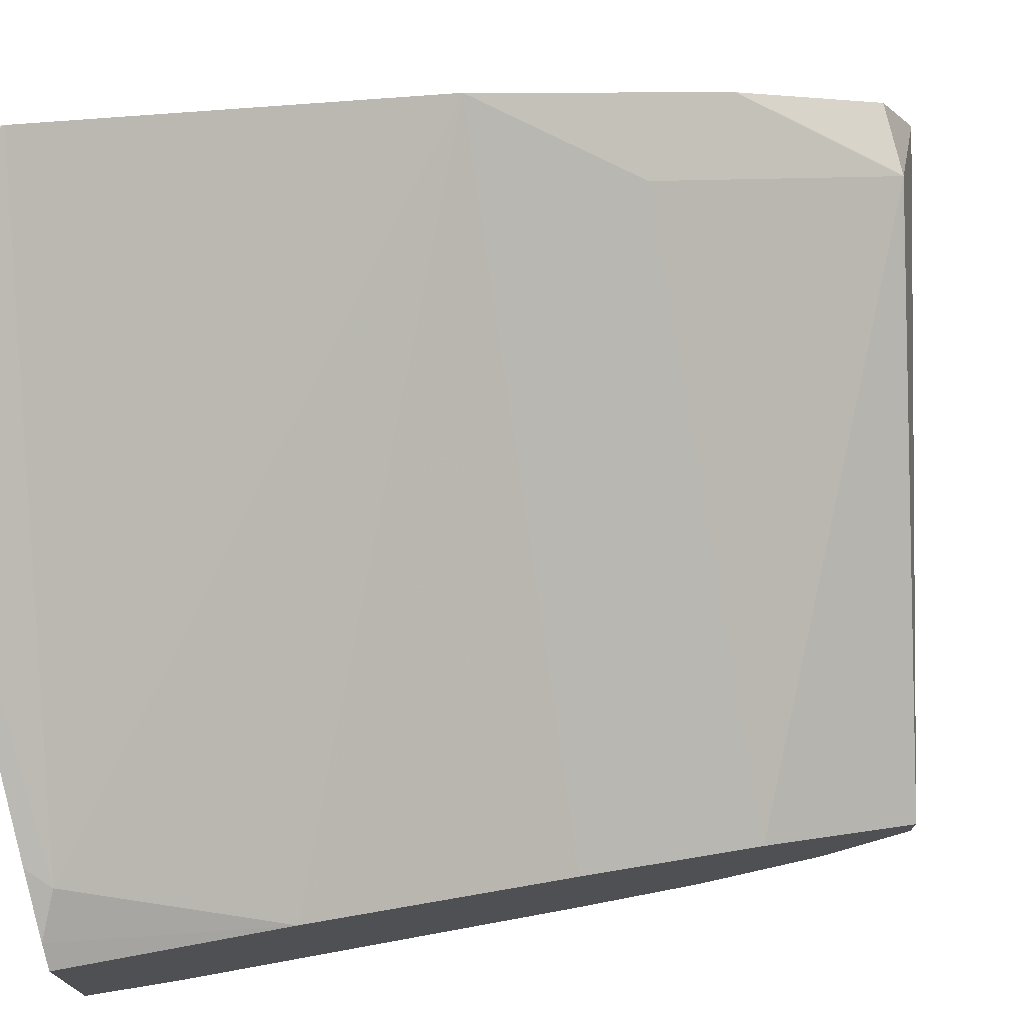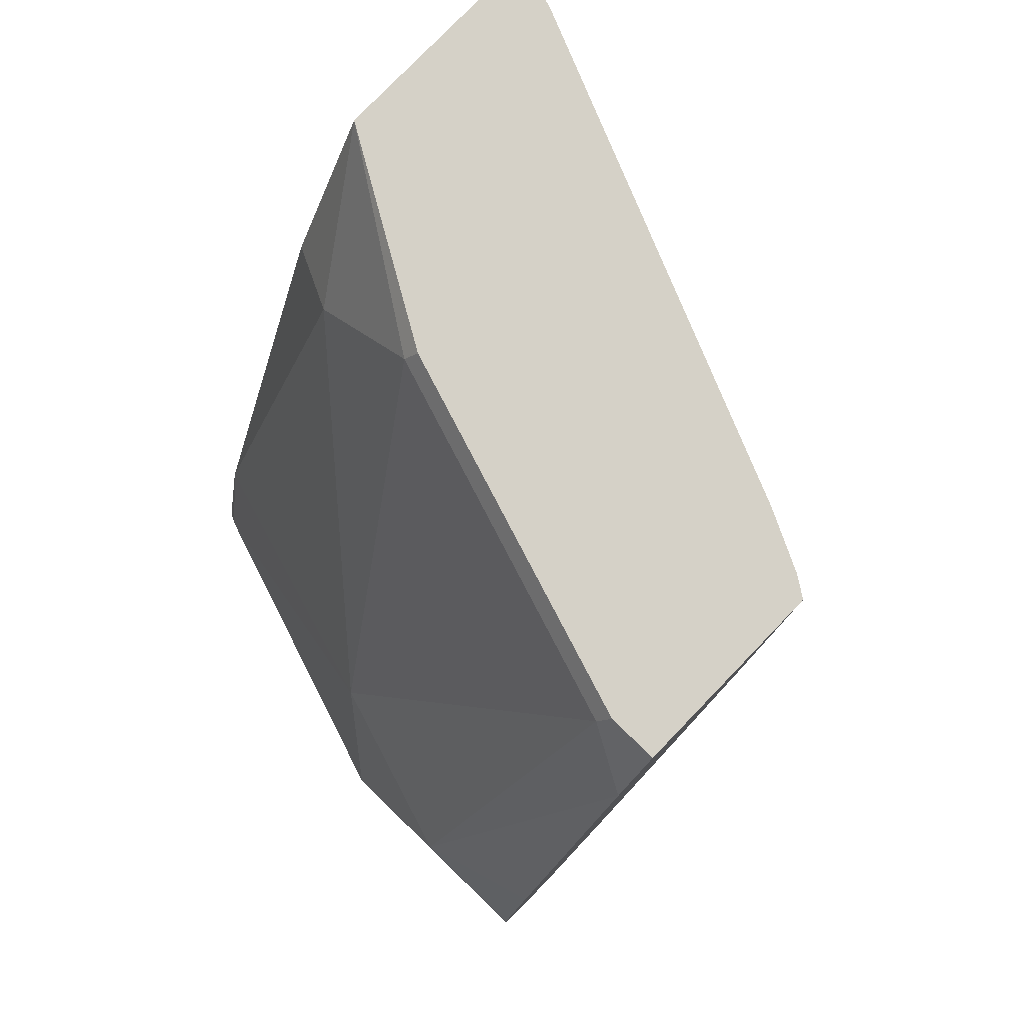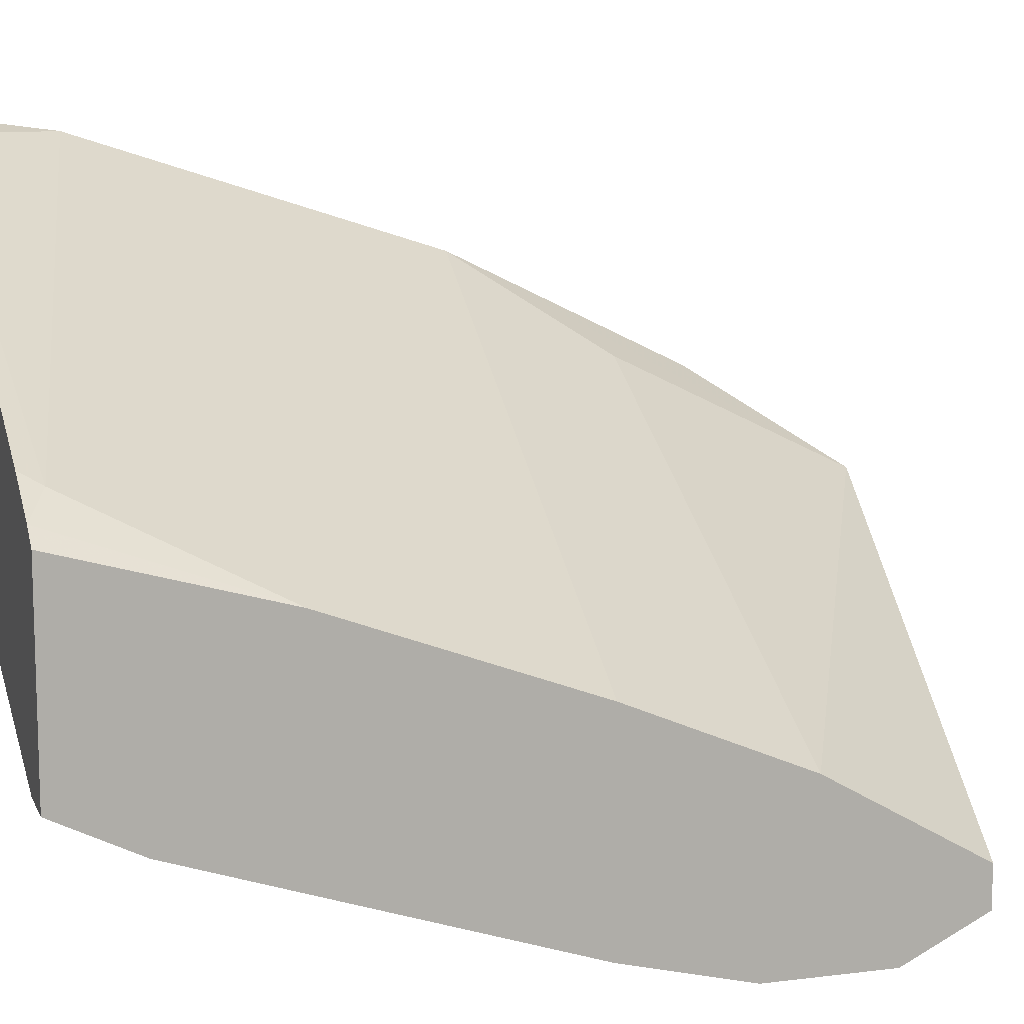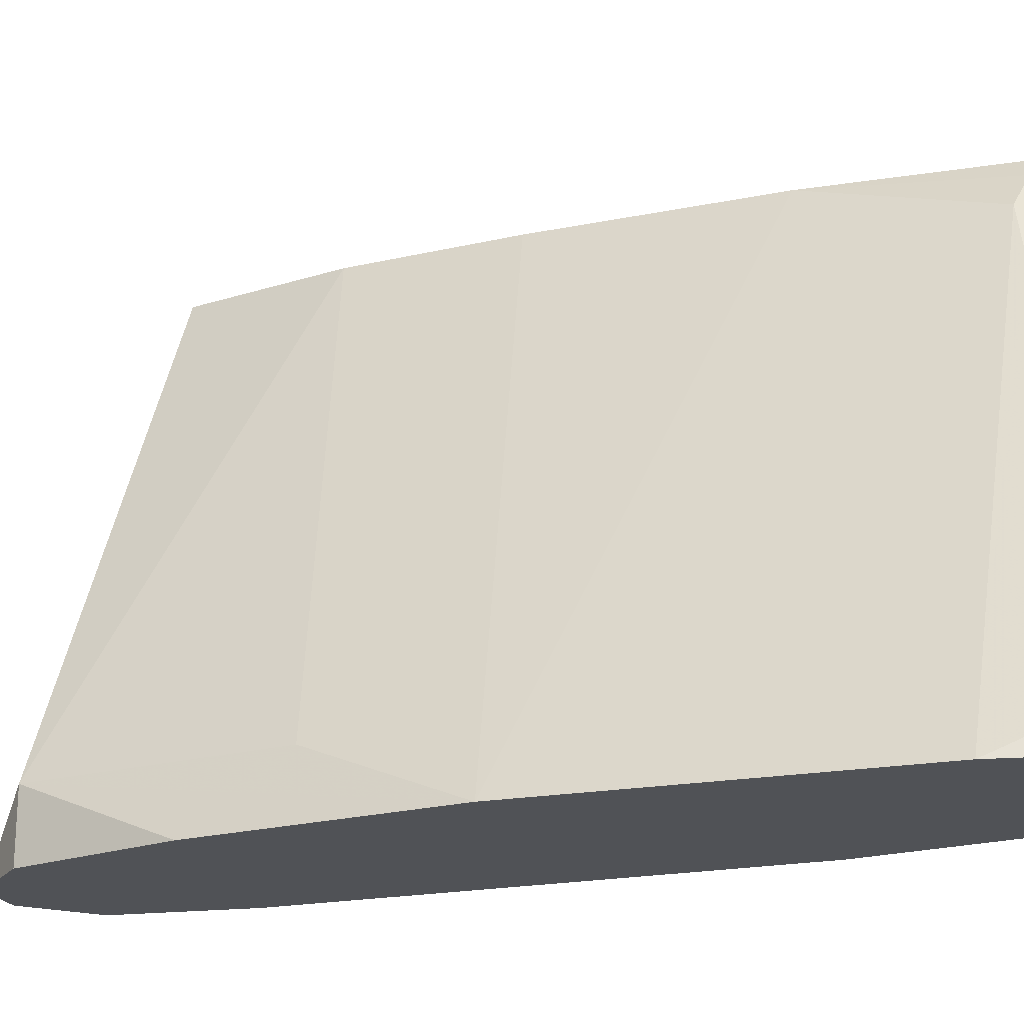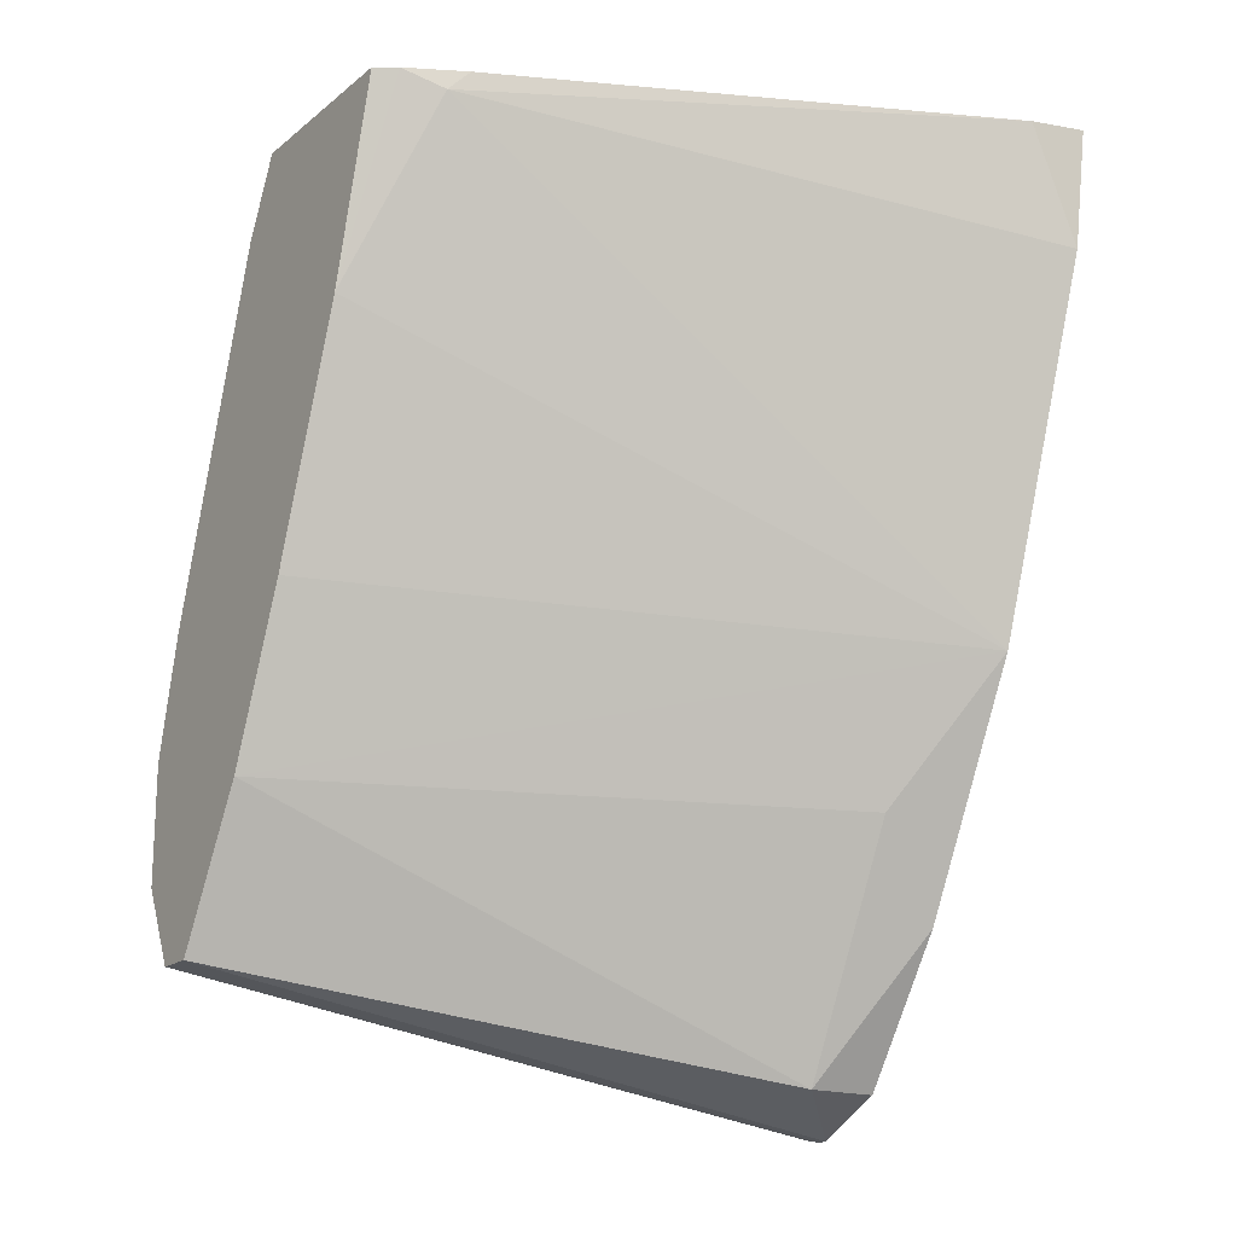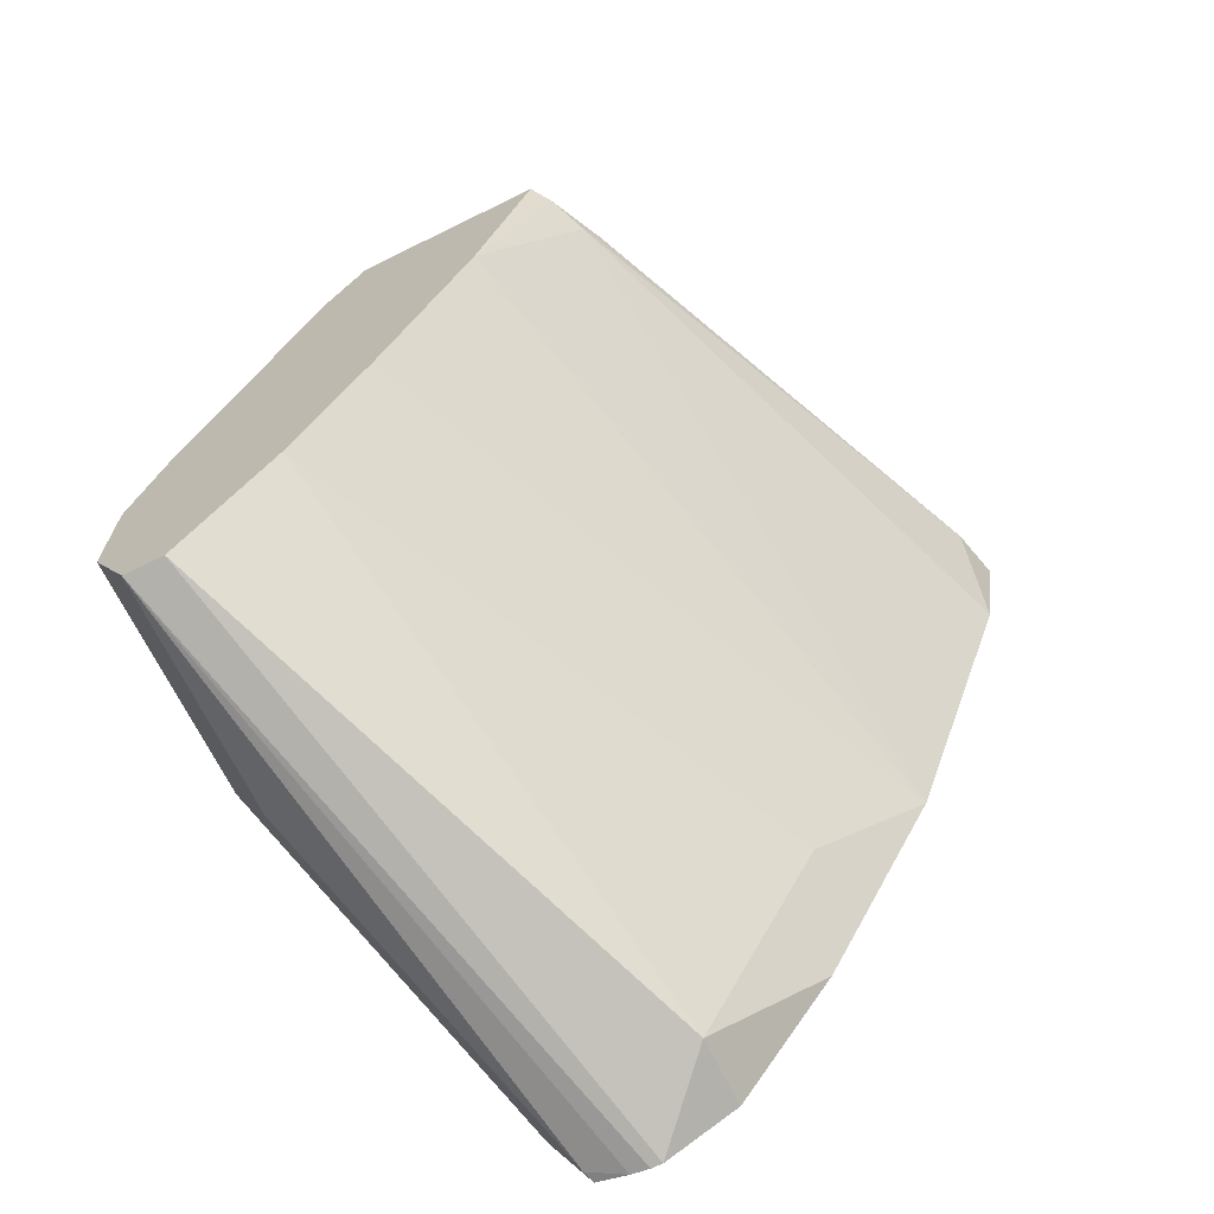
<metadata>
{"format":"obj","ext":"obj","renderer":"f3d","projection":"perspective","resolution":1024,"background":"white","views":[{"elev":74.8,"azim":-102.7,"up":"+Z"},{"elev":78.8,"azim":-136.0,"up":"+Y"},{"elev":11.7,"azim":-106.9,"up":"+Z"},{"elev":69.3,"azim":90.1,"up":"+Z"},{"elev":-17.7,"azim":-33.7,"up":"+Y"},{"elev":-68.8,"azim":-63.8,"up":"+Y"}]}
</metadata>
<code>
v 0.1489 -0.1165 -0.4144
v 0.1489 -0.1165 -0.4486
v 0.1416 -0.1165 -0.4163
v 0.1489 -0.1341 -0.417
v 0.1194 -0.1194 -0.4685
v 0.1179 -0.1165 -0.467
v 0.1489 -0.1433 -0.4629
v 0.1378 -0.1378 -0.4685
v 0.1409 -0.1165 -0.4165
v 0.06431 -0.1194 -0.4501
v 0.1489 -0.1892 -0.4354
v 0.06431 -0.1194 -0.4868
v 0.06722 -0.1165 -0.4839
v 0.1011 -0.1929 -0.5052
v 0.1489 -0.2185 -0.4905
v 0.06722 -0.1165 -0.4486
v 0.06431 -0.1165 -0.4501
v 0.05847 -0.1165 -0.453
v 0.05523 -0.1469 -0.4638
v 0.05523 -0.1836 -0.4776
v 0.05523 -0.2095 -0.4886
v 0.1378 -0.2113 -0.4501
v 0.1378 -0.248 -0.4685
v 0.1489 -0.226 -0.4537
v 0.05523 -0.1285 -0.4914
v 0.05523 -0.1194 -0.4868
v 0.06285 -0.1165 -0.4854
v 0.07349 -0.2021 -0.5144
v 0.147 -0.2388 -0.496
v 0.09186 -0.2205 -0.5144
v 0.0888 -0.2051 -0.5113
v 0.1489 -0.2398 -0.4951
v 0.05523 -0.1165 -0.4552
v 0.05523 -0.2327 -0.5021
v 0.1489 -0.2536 -0.4795
v 0.1489 -0.248 -0.4685
v 0.05523 -0.1836 -0.5097
v 0.05523 -0.1165 -0.4854
v 0.05523 -0.2021 -0.5144
v 0.05523 -0.1874 -0.5107
v 0.1489 -0.2501 -0.4899
v 0.147 -0.2511 -0.4899
v 0.09186 -0.2327 -0.5083
v 0.05523 -0.2205 -0.5144
v 0.05523 -0.2327 -0.5083
v 0.1489 -0.2536 -0.4813
v 0.1489 -0.2514 -0.4893
v 0.1489 -0.253 -0.4842
f 19 34 21
f 19 38 26
f 19 45 34
f 19 44 45
f 19 39 44
f 19 40 39
f 19 37 40
f 19 25 37
f 19 26 25
f 19 21 20
f 14 30 31
f 18 33 19
f 15 32 29
f 14 31 28
f 14 29 30
f 14 15 29
f 12 28 25
f 12 14 28
f 21 34 23
f 12 27 13
f 19 33 38
f 21 23 22
f 30 42 43
f 23 35 36
f 12 38 27
f 42 45 43
f 42 48 45
f 42 47 48
f 41 47 42
f 34 46 35
f 34 45 46
f 30 45 44
f 30 43 45
f 23 34 35
f 45 48 46
f 29 41 42
f 29 32 41
f 28 40 37
f 28 39 40
f 28 44 39
f 28 30 44
f 28 31 30
f 25 28 37
f 23 36 24
f 29 42 30
f 12 26 38
f 1 16 9
f 11 19 20
f 1 41 32
f 1 47 41
f 1 48 47
f 1 46 48
f 1 35 46
f 1 36 35
f 1 24 36
f 1 4 11
f 1 3 4
f 1 9 3
f 1 17 16
f 1 18 17
f 1 33 18
f 1 38 33
f 1 27 38
f 1 13 27
f 1 6 13
f 1 2 6
f 12 25 26
f 1 32 15
f 1 15 7
f 1 11 24
f 2 5 6
f 1 7 2
f 11 22 23
f 11 21 22
f 11 20 21
f 10 19 11
f 10 18 19
f 10 17 18
f 10 16 17
f 9 16 10
f 8 15 14
f 11 23 24
f 5 14 12
f 7 15 8
f 2 8 5
f 3 9 4
f 4 9 10
f 2 7 8
f 5 12 13
f 5 13 6
f 5 8 14
f 4 10 11

</code>
